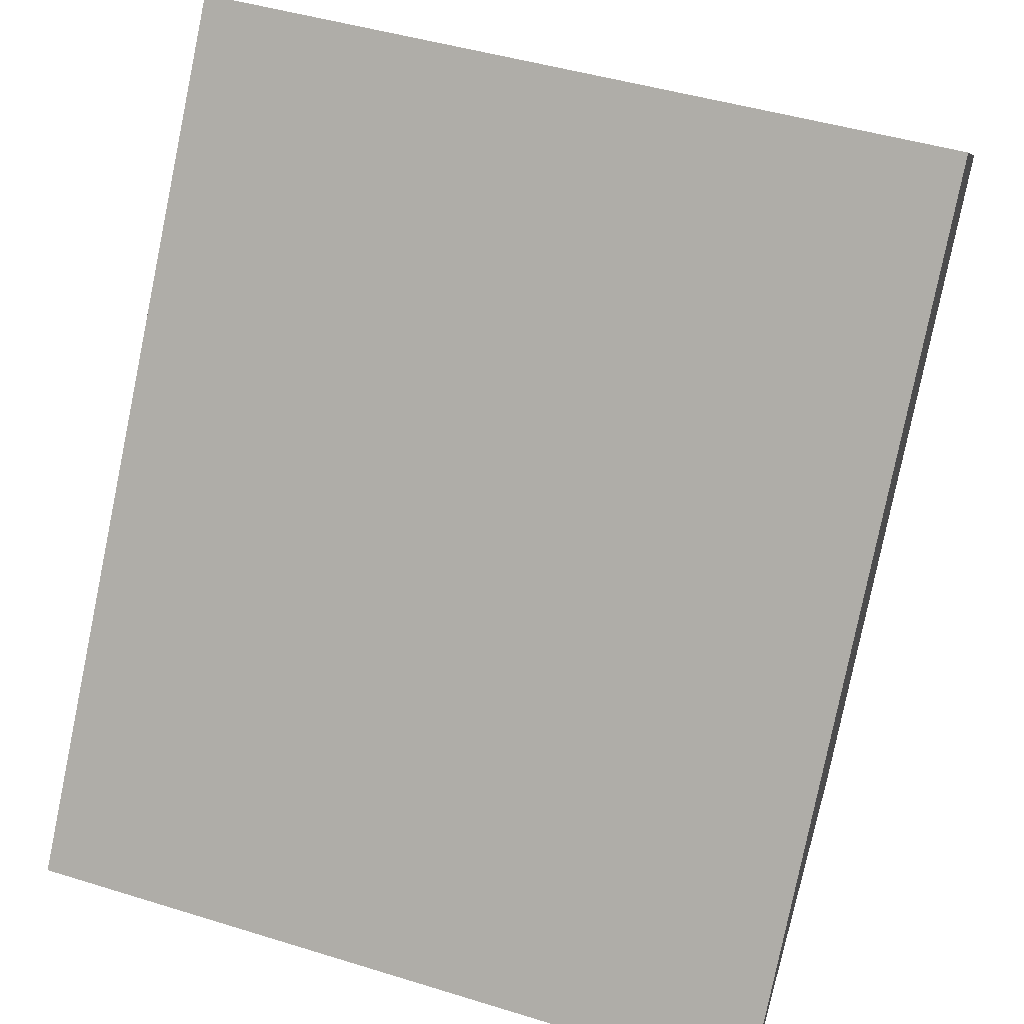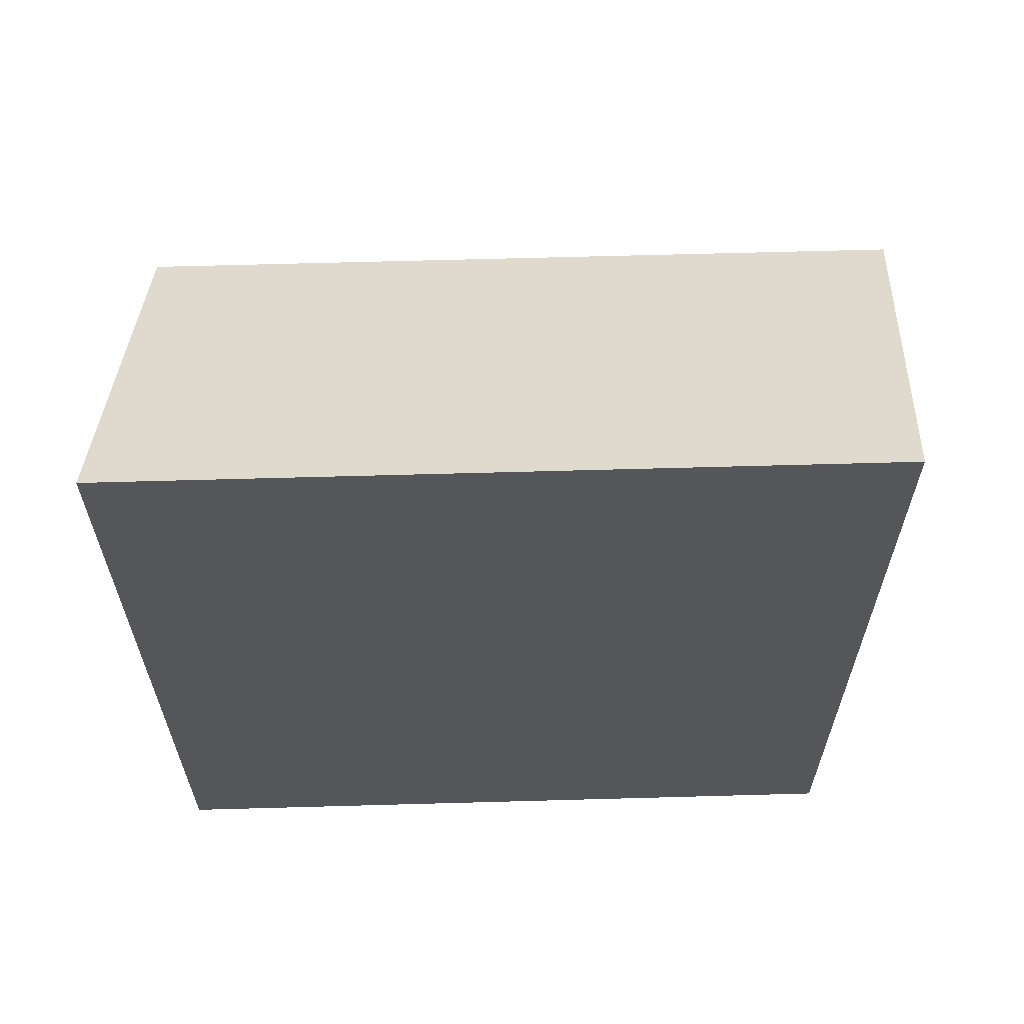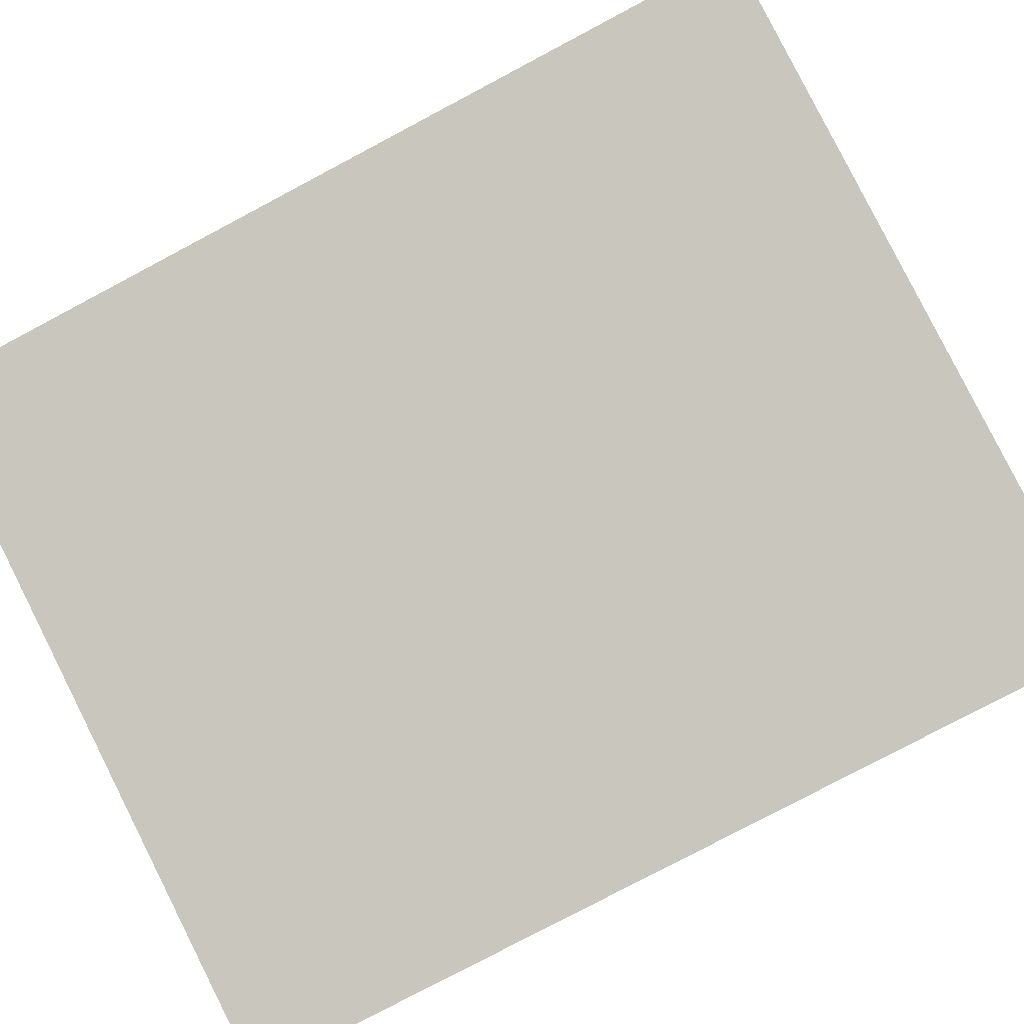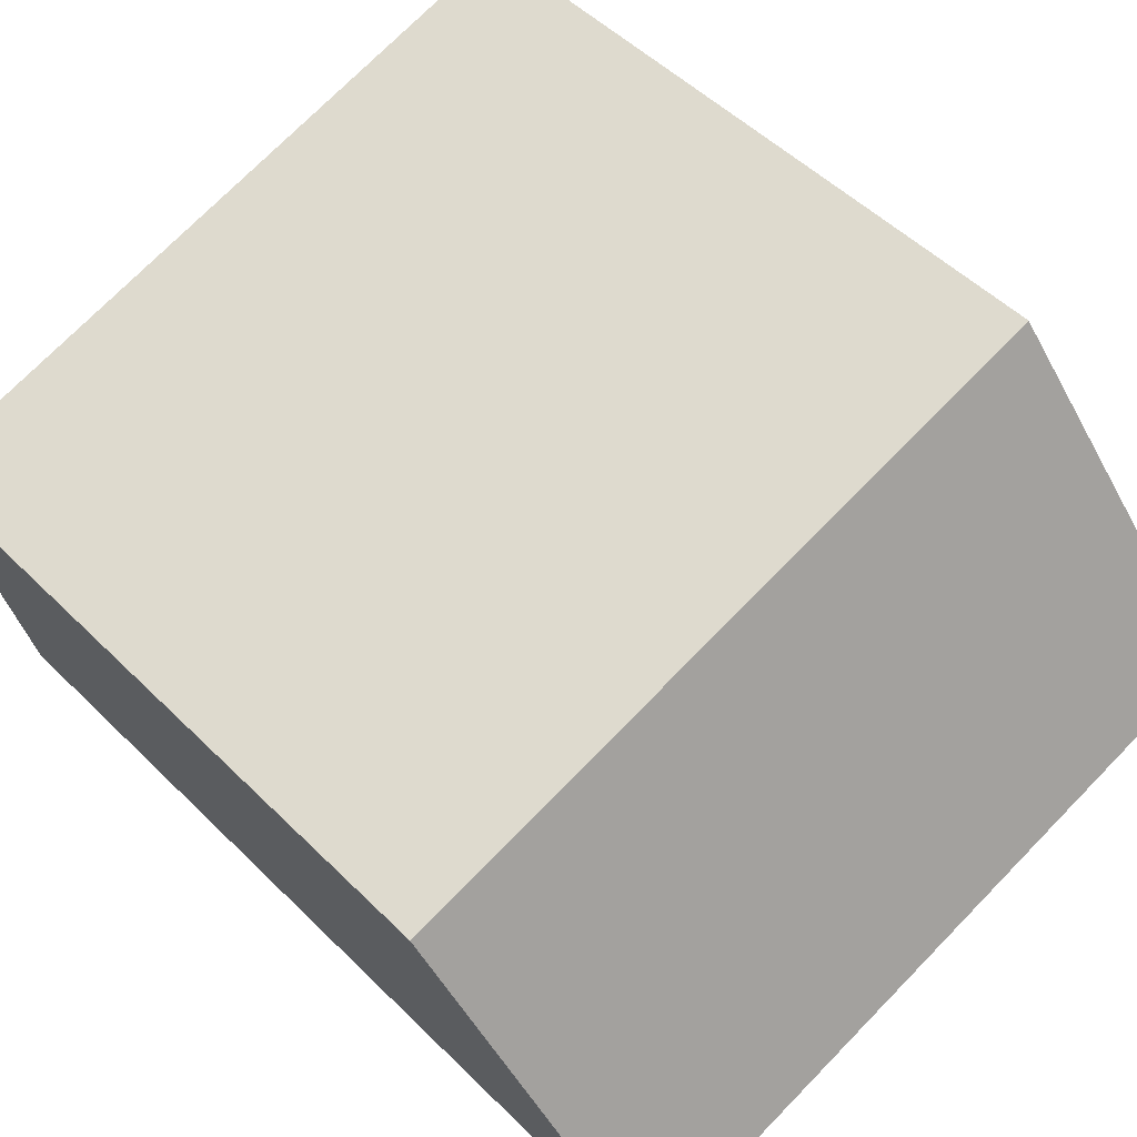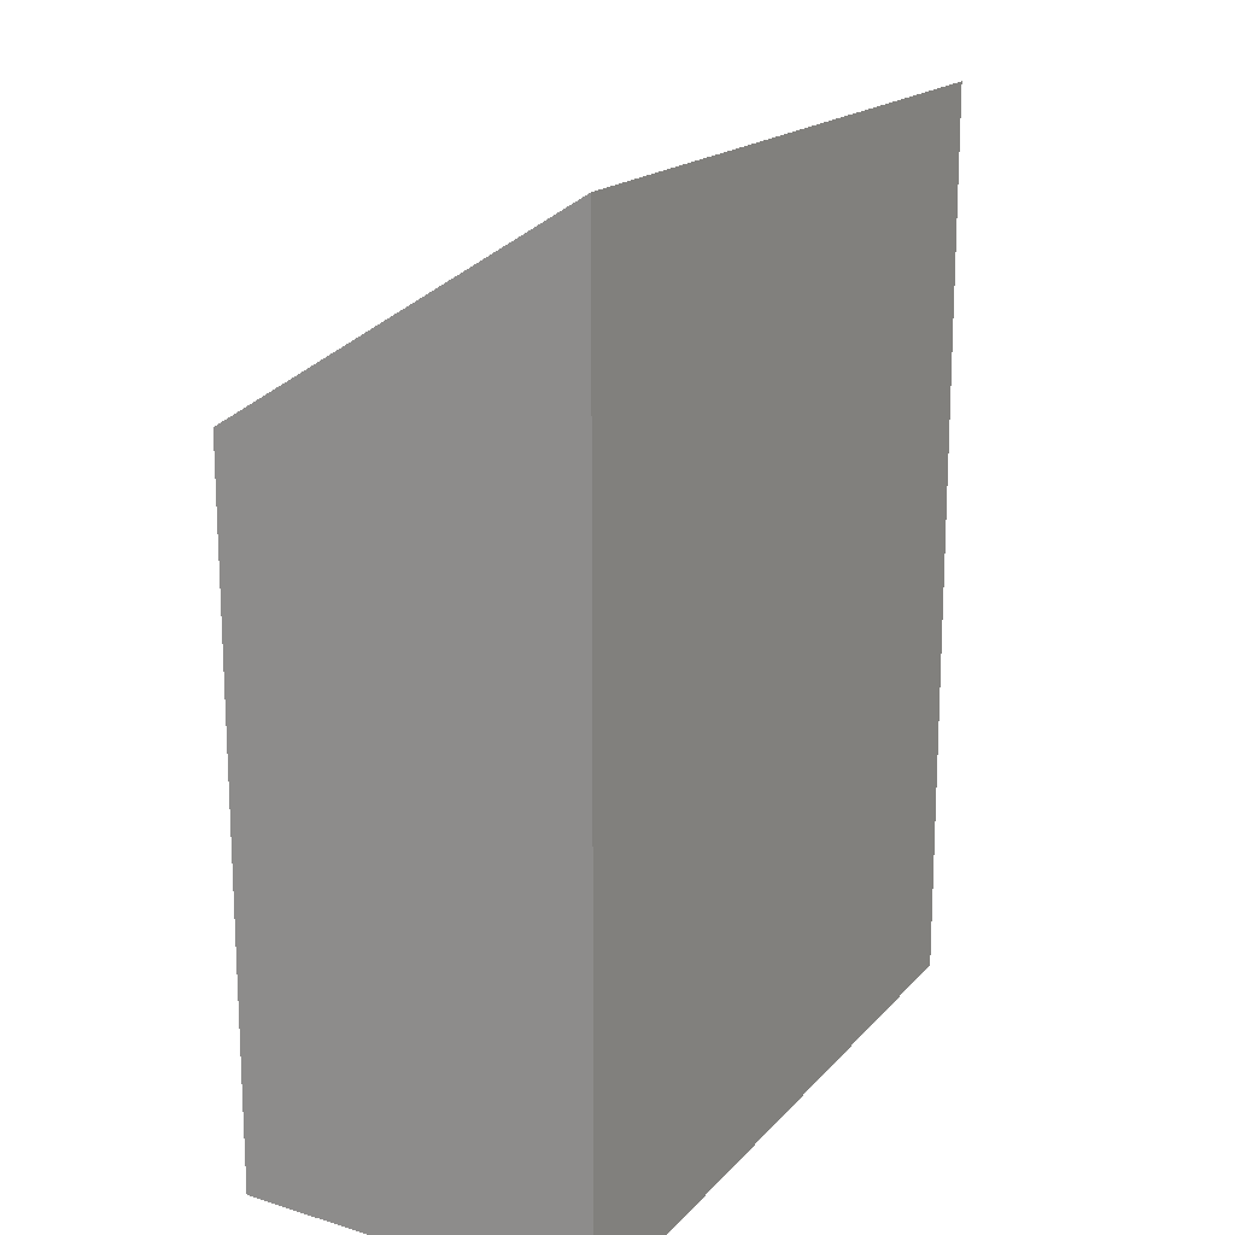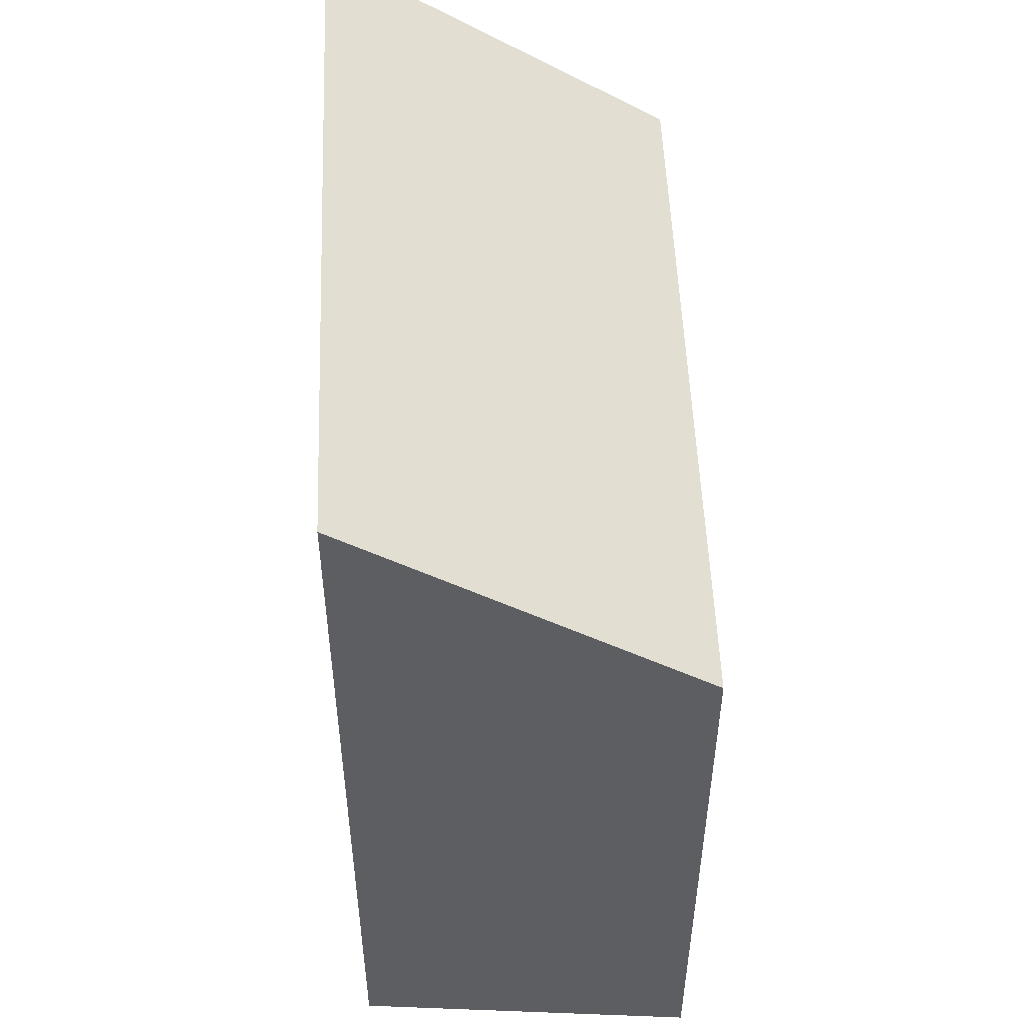
<metadata>
{"format":"obj","ext":"obj","renderer":"f3d","projection":"perspective","resolution":1024,"background":"white","views":[{"elev":-79.9,"azim":-11.6,"up":"+Z"},{"elev":64.3,"azim":-165.5,"up":"+Y"},{"elev":-79.8,"azim":-62.1,"up":"+Z"},{"elev":51.5,"azim":136.8,"up":"+Z"},{"elev":17.4,"azim":133.2,"up":"+Y"},{"elev":52.5,"azim":-76.1,"up":"+Y"}]}
</metadata>
<code>
v  11.41 -1.248e-16 2.038
v  0 0 0
v  10.38 1.836e-16 -2.998
v  1.028 -3.084e-16 5.036
v  0.0002776 13 -0.0004113
v  10.38 13 -2.999
v  11.41 9.87 2.038
v  1.028 9.87 5.036
g defaultobject
f 1 2 3
f 2 1 4
f 5 3 2
f 3 5 6
f 3 7 1
f 7 3 6
f 1 8 4
f 8 1 7
f 8 2 4
f 2 8 5
f 7 5 8
f 5 7 6

</code>
